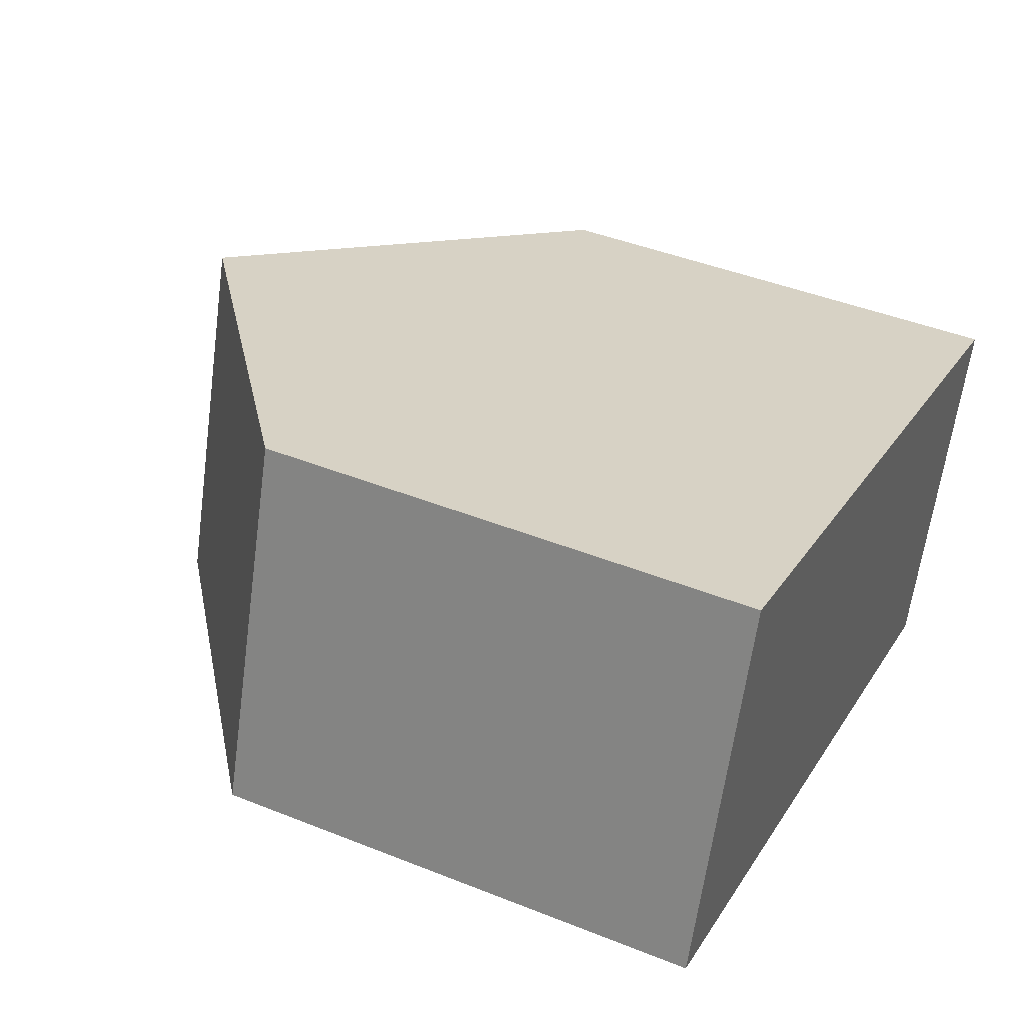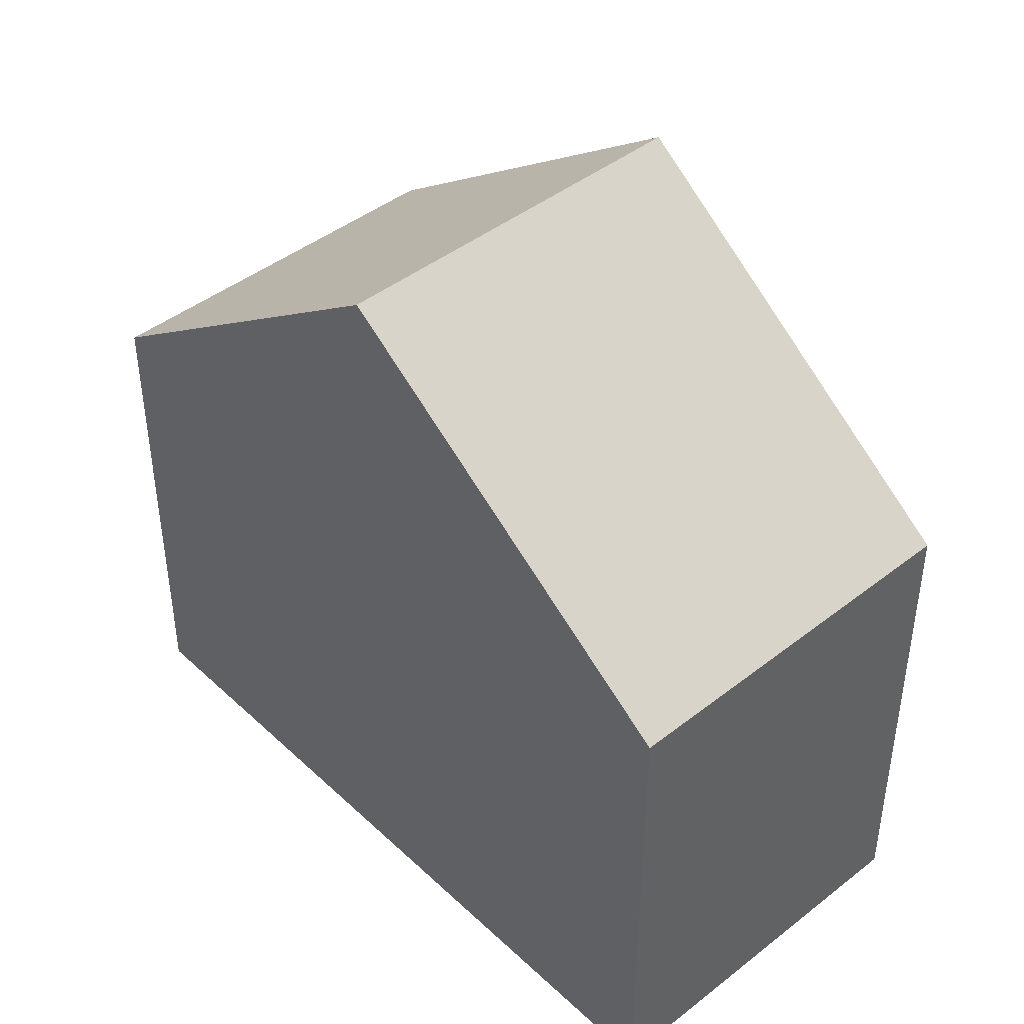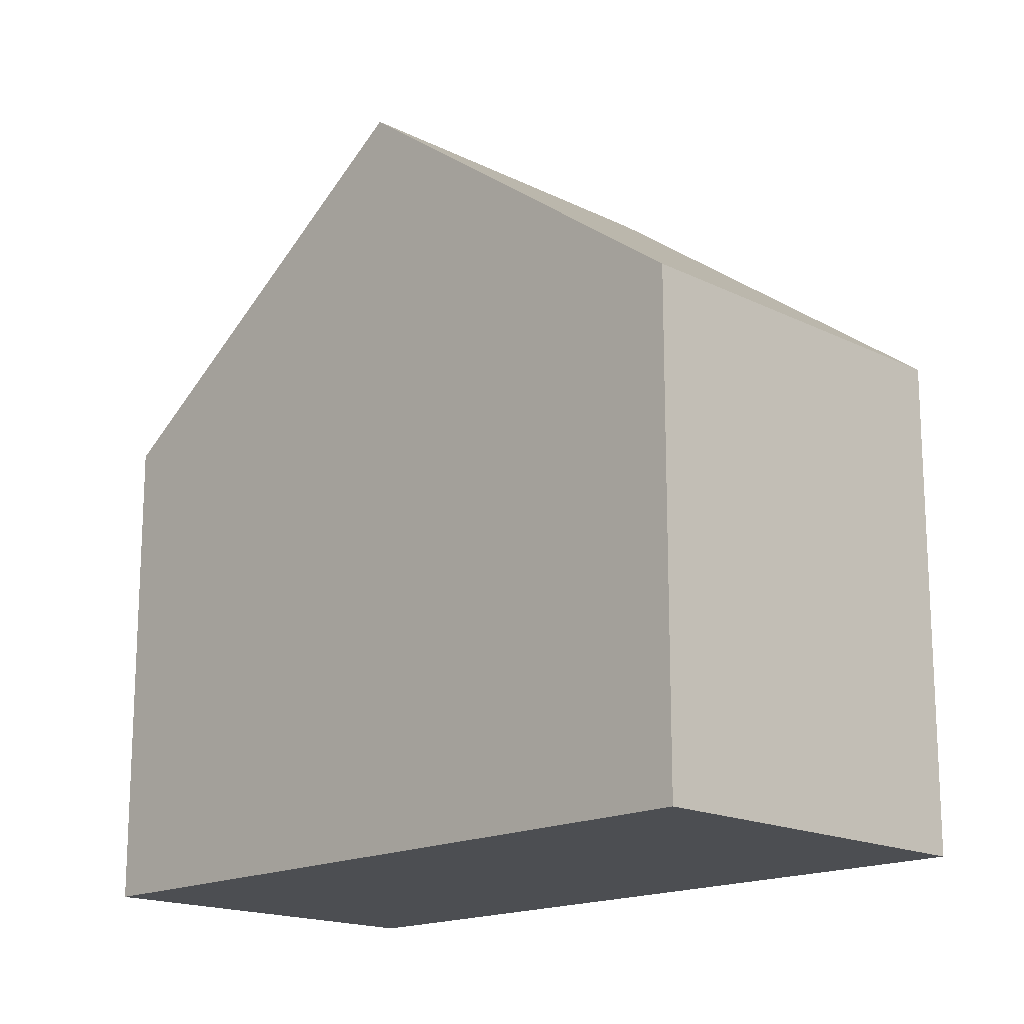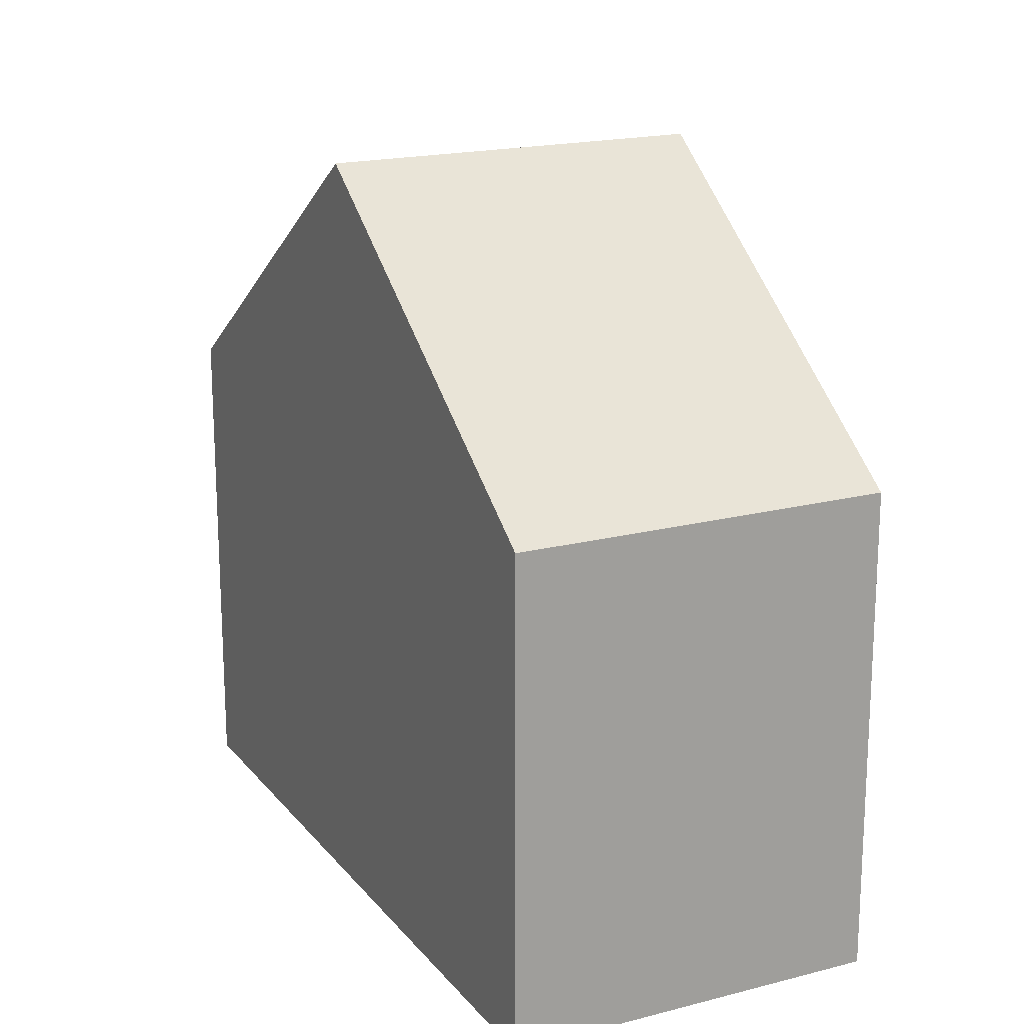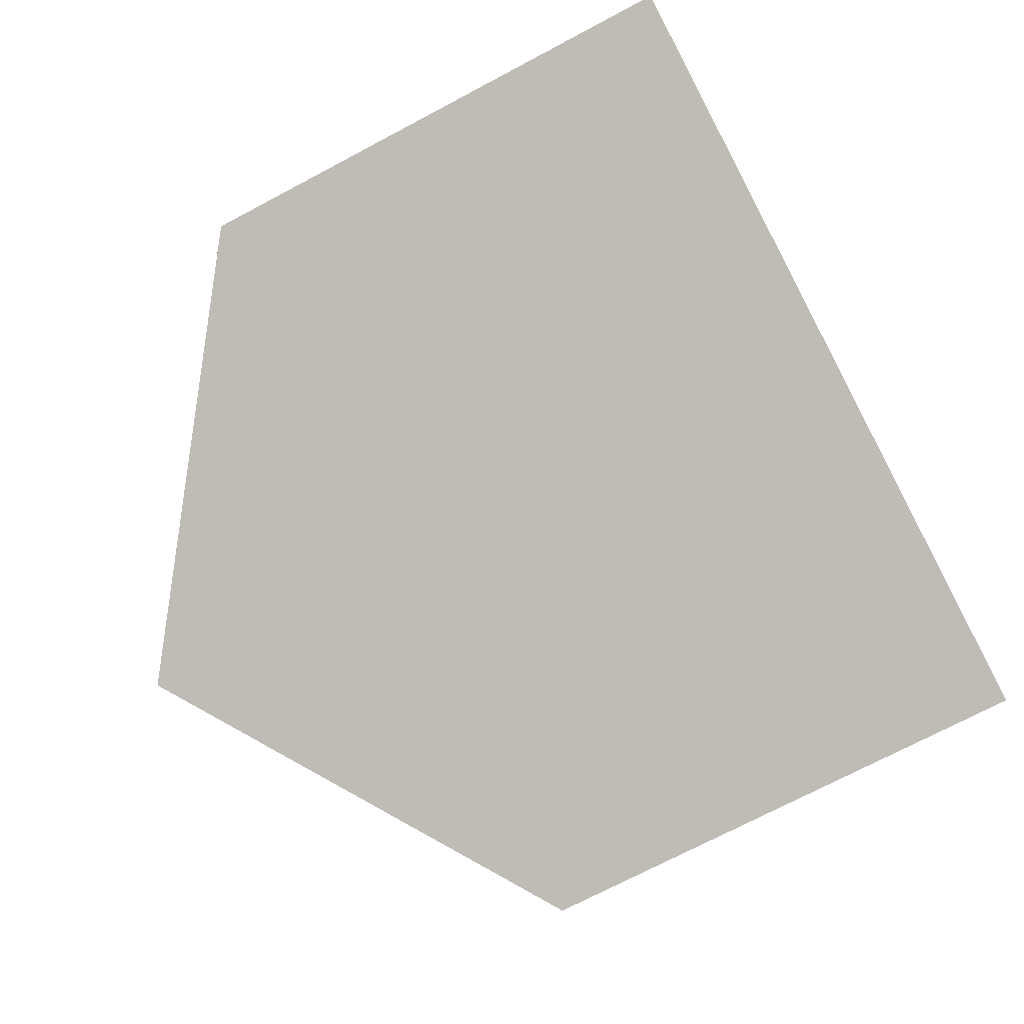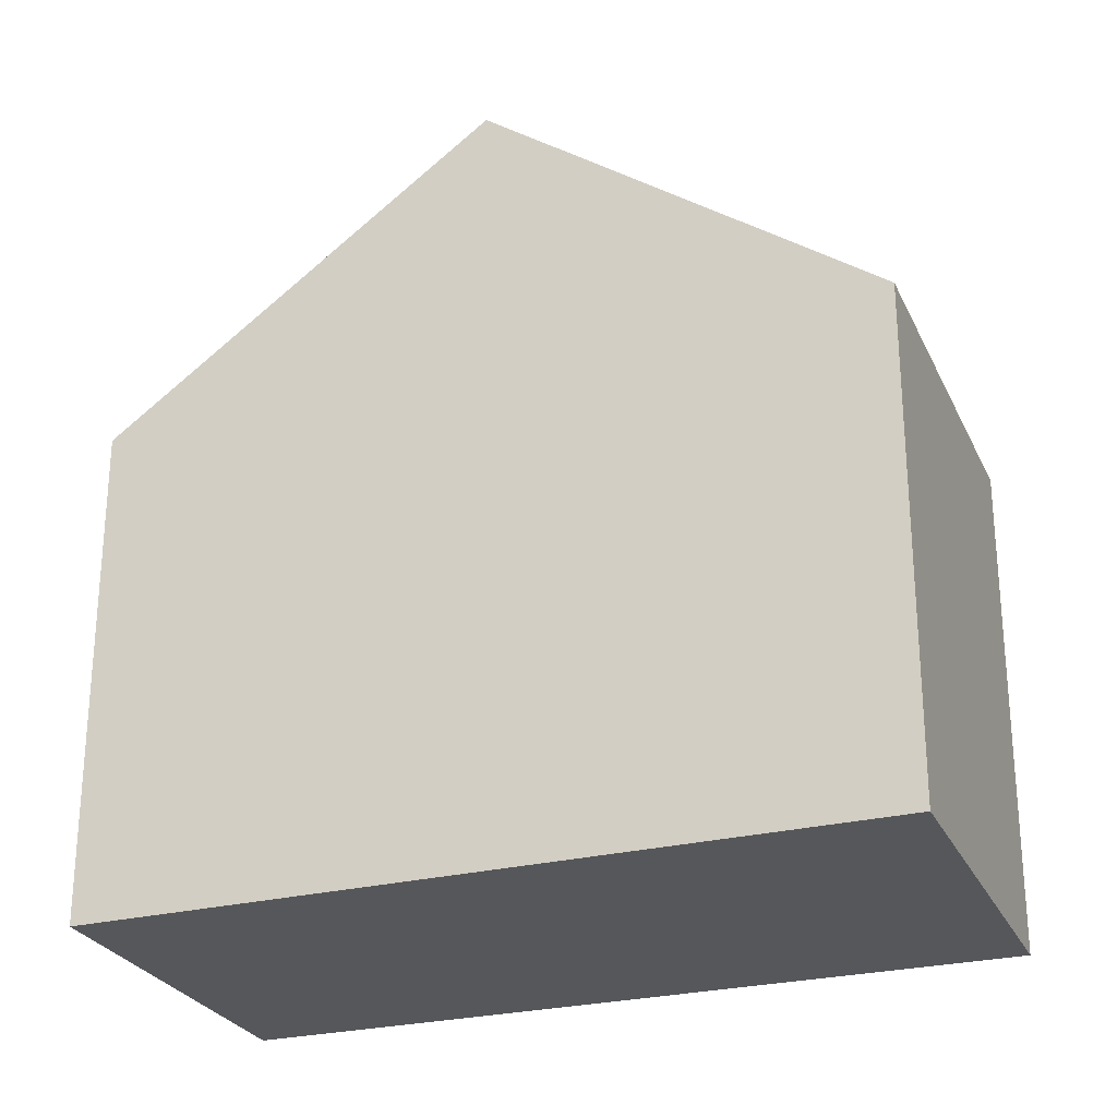
<metadata>
{"format":"obj","ext":"obj","renderer":"f3d","projection":"perspective","resolution":1024,"background":"white","views":[{"elev":43.4,"azim":-64.7,"up":"+Z"},{"elev":43.9,"azim":65.6,"up":"+Y"},{"elev":-16.9,"azim":-116.9,"up":"+Y"},{"elev":18.5,"azim":81.7,"up":"+Y"},{"elev":-71.7,"azim":-62.0,"up":"+Z"},{"elev":-26.6,"azim":-141.1,"up":"+Y"}]}
</metadata>
<code>
v  6.572 13.61 -2.087
v  2.958 9.319 6.278
v  8.698 13.61 4.395
v  0 8.712 5.335e-16
v  2.147 8.712 6.544
v  13.14 8.712 -4.173
v  15.25 8.712 2.246
v  2.147 -4.007e-16 6.544
v  2.958 -3.844e-16 6.278
v  8.698 -2.691e-16 4.395
v  15.25 -1.375e-16 2.246
v  13.14 2.555e-16 -4.173
v  6.572 1.278e-16 -2.087
v  0 0 0
g defaultobject
f 1 2 3
f 2 1 4
f 2 4 5
f 6 3 7
f 3 6 1
f 8 2 5
f 2 8 3
f 3 8 7
f 7 8 9
f 7 9 10
f 7 10 11
f 11 6 7
f 6 11 12
f 12 1 6
f 1 12 4
f 4 12 13
f 4 13 14
f 14 5 4
f 5 14 8
f 10 12 11
f 12 10 13
f 13 10 14
f 14 10 9
f 14 9 8

</code>
